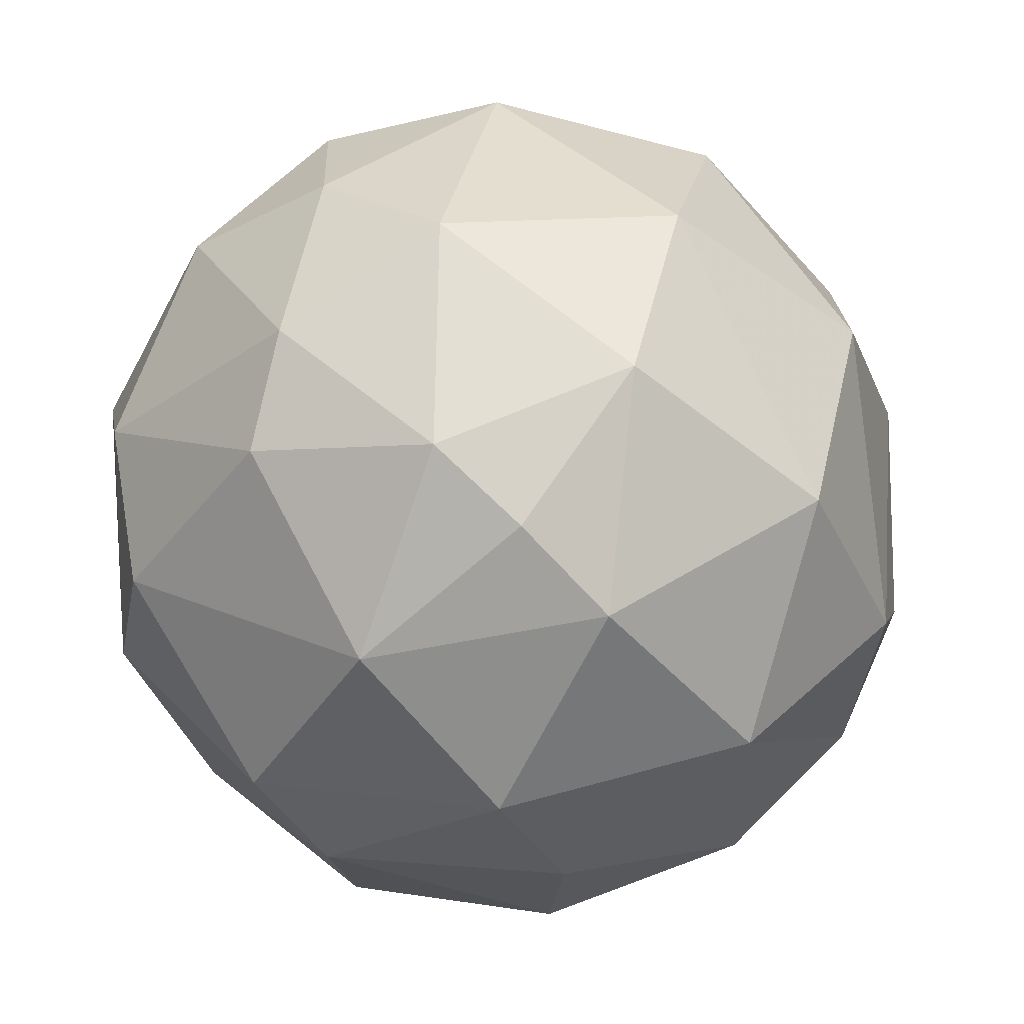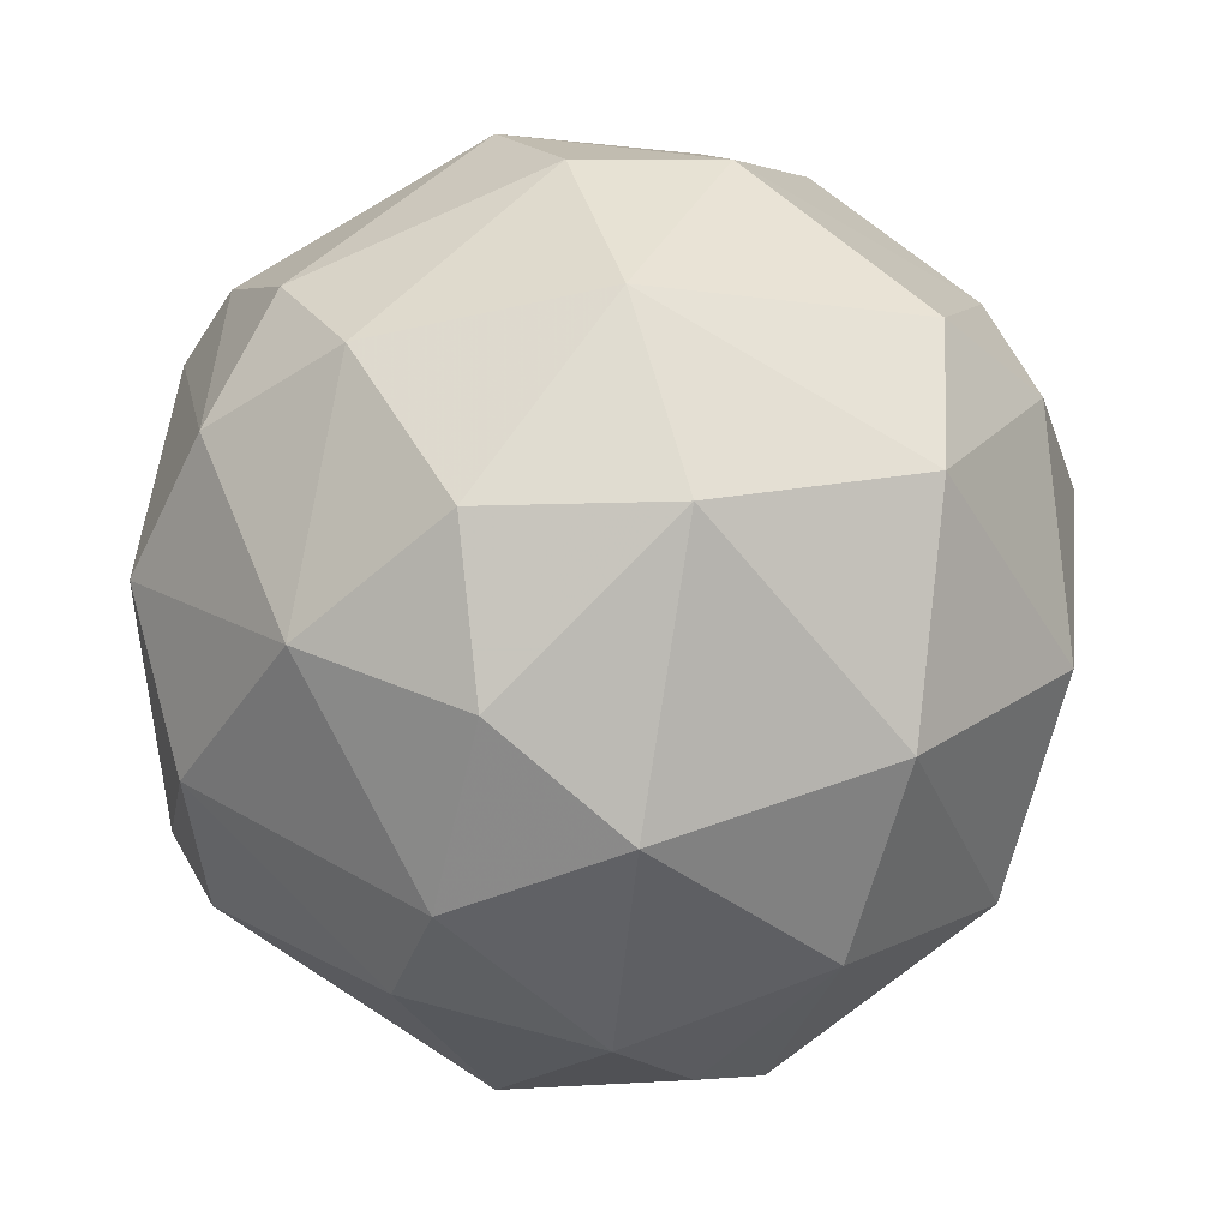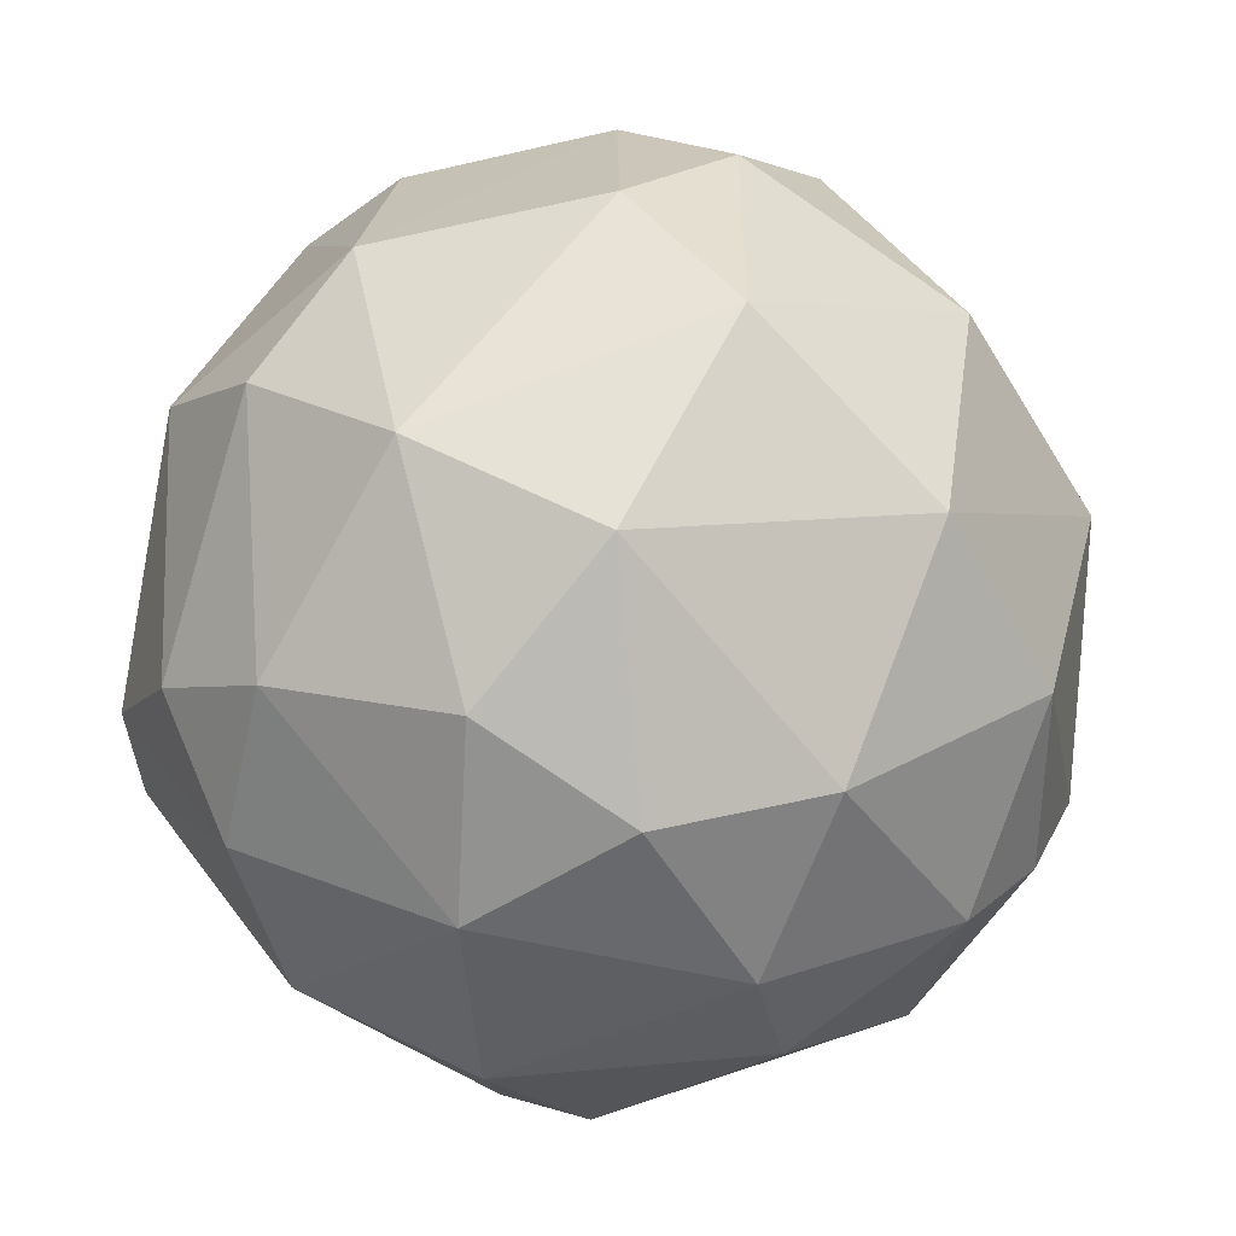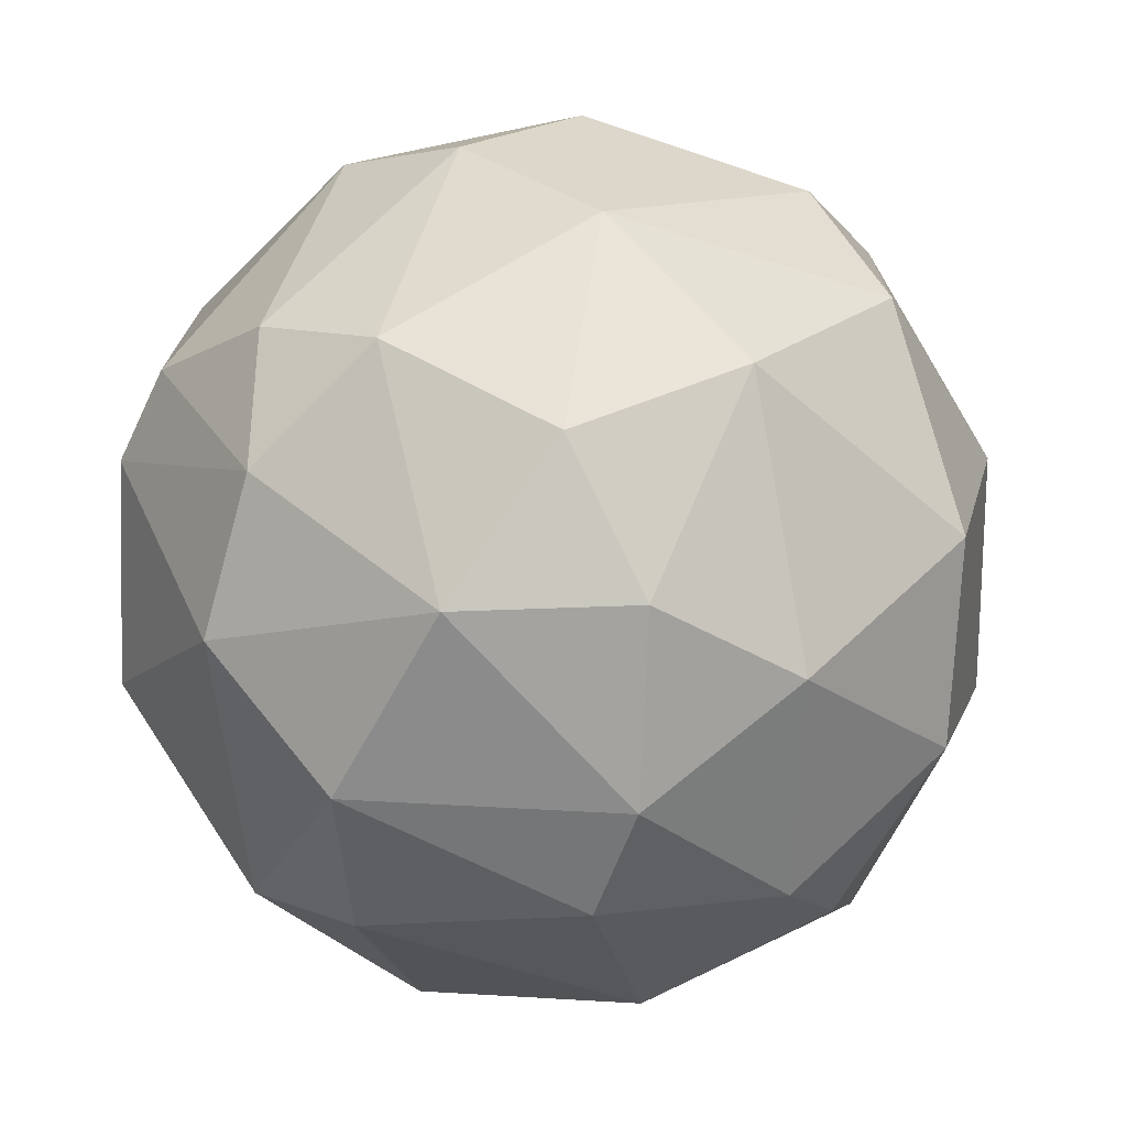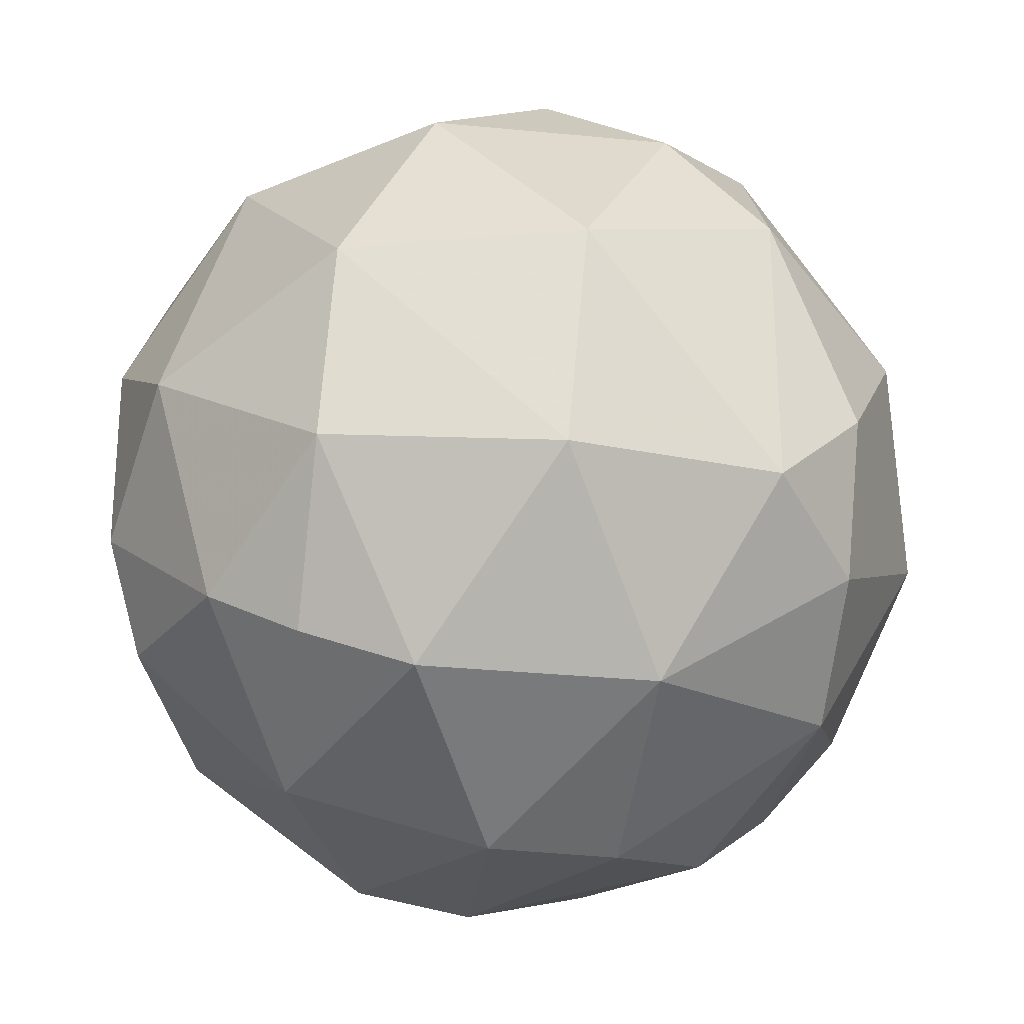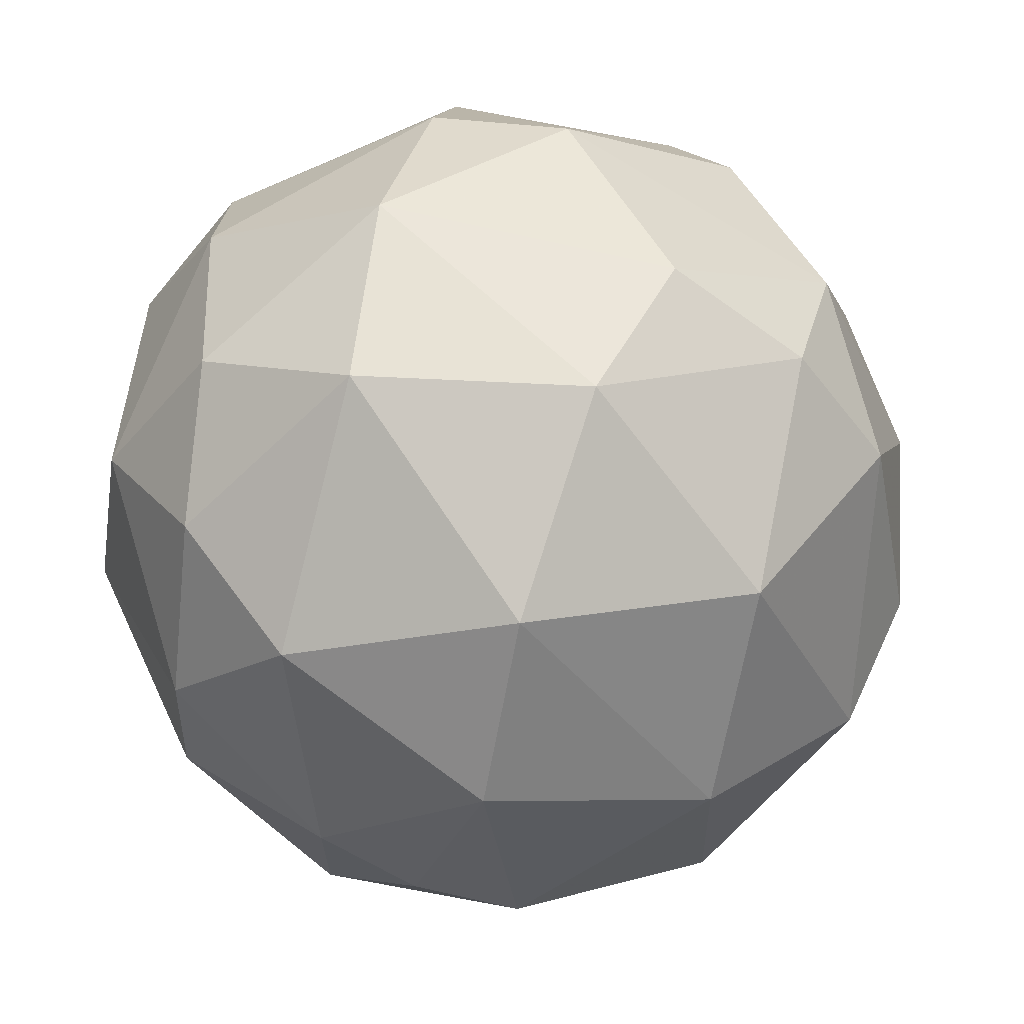
<metadata>
{"format":"obj","ext":"obj","renderer":"f3d","projection":"perspective","resolution":1024,"background":"white","views":[{"elev":-45.6,"azim":-143.1,"up":"+Y"},{"elev":18.7,"azim":-154.7,"up":"+Y"},{"elev":-54.3,"azim":-135.2,"up":"+Z"},{"elev":-75.0,"azim":-167.3,"up":"+Z"},{"elev":-39.1,"azim":-98.3,"up":"+Y"},{"elev":14.1,"azim":-122.1,"up":"+Y"}]}
</metadata>
<code>
o convex_0
v -0.05458 -0.1459 -0.4889
v 0.00614 0.02522 0.5118
v 0.02518 0.04807 0.508
v -0.3704 0.3563 -0.001833
v 0.3601 0.3411 -0.1389
v 0.009948 -0.496 0.135
v 0.4705 -0.1991 0.001774
v -0.4466 -0.2562 0.005582
v 0.2231 0.3868 0.2605
v -0.2639 0.2536 -0.3634
v -0.3476 -0.1002 0.3671
v 0.2726 -0.2486 -0.3596
v 0.3524 -0.1001 0.3633
v 0.1013 0.3601 -0.3519
v -0.1193 0.4285 0.2605
v -0.2258 -0.3818 -0.2645
v -0.008891 0.501 -0.1046
v -0.4466 -0.001331 -0.2569
v 0.3486 0.09376 -0.3672
v 0.4857 0.128 0.09697
v -0.08504 -0.3512 0.3671
v -0.4313 0.1203 0.2568
v 0.2535 -0.4465 -0.009448
v 0.2002 -0.3056 0.3633
v 0.002432 -0.4465 -0.2569
v 0.08991 0.1052 -0.4965
v -0.2525 -0.4275 0.1388
v -0.1307 0.2268 0.4433
v 0.3107 0.1889 0.3671
v -0.5113 0.006185 0.02081
v 0.4933 0.006185 -0.1389
v -0.2487 -0.05835 -0.447
v 0.128 0.4972 0.00939
v 0.3449 -0.3513 0.1502
v -0.146 0.421 -0.2569
v 0.07468 0.2574 0.4394
v -0.4275 0.246 -0.1464
v 0.3449 0.3563 0.1388
v -0.3818 -0.2258 -0.2645
v -0.2487 -0.4313 -0.1351
v -0.3857 -0.222 0.2606
v 0.3867 -0.2258 -0.2569
v -0.08504 -0.1077 0.4965
v -0.321 0.3106 0.2568
v -0.1422 0.4933 0.001774
v -0.06601 0.2459 -0.447
v -0.2487 0.07843 0.4432
v 0.1546 -0.008846 0.4889
v 0.2497 -0.07738 -0.4432
v 0.4743 -0.1383 0.1426
v -0.0127 -0.5113 -0.02087
v 0.2535 -0.4237 -0.1464
v 0.01756 -0.2601 -0.4433
v 0.2269 0.383 -0.2606
v -0.1839 -0.3133 -0.3672
v 0.1204 -0.4312 0.2567
v 0.4286 0.1165 0.2606
v -0.4313 0.2498 0.135
v -0.1117 0.06701 -0.4965
v -0.2525 -0.26 0.3671
v 0.4324 0.2498 -0.1236
v 0.2612 0.2574 -0.3634
v 0.1356 -0.2219 0.4433
v 0.009948 0.4439 0.2605
f 33 45 64
f 6 21 27
f 2 3 28
f 18 8 30
f 18 10 32
f 23 7 34
f 13 24 34
f 17 14 35
f 28 3 36
f 15 28 36
f 29 9 36
f 10 18 37
f 18 30 37
f 4 35 37
f 35 10 37
f 9 29 38
f 5 33 38
f 33 9 38
f 8 18 39
f 18 32 39
f 16 25 40
f 27 8 40
f 8 39 40
f 39 16 40
f 11 22 41
f 8 27 41
f 30 8 41
f 22 30 41
f 31 7 42
f 19 31 42
f 28 15 44
f 33 17 45
f 35 4 45
f 17 35 45
f 4 44 45
f 44 15 45
f 14 26 46
f 10 35 46
f 35 14 46
f 22 11 47
f 2 28 47
f 11 43 47
f 43 2 47
f 44 22 47
f 28 44 47
f 3 2 48
f 13 29 48
f 36 3 48
f 29 36 48
f 2 43 48
f 1 26 49
f 26 19 49
f 42 12 49
f 19 42 49
f 7 31 50
f 31 20 50
f 34 7 50
f 13 34 50
f 23 6 51
f 6 27 51
f 40 25 51
f 27 40 51
f 7 23 52
f 25 12 52
f 12 42 52
f 42 7 52
f 23 51 52
f 51 25 52
f 12 25 53
f 1 49 53
f 49 12 53
f 14 17 54
f 33 5 54
f 17 33 54
f 25 16 55
f 32 1 55
f 16 39 55
f 39 32 55
f 1 53 55
f 53 25 55
f 21 6 56
f 6 23 56
f 24 21 56
f 23 34 56
f 34 24 56
f 29 13 57
f 20 38 57
f 38 29 57
f 13 50 57
f 50 20 57
f 30 22 58
f 4 37 58
f 37 30 58
f 44 4 58
f 22 44 58
f 26 1 59
f 1 32 59
f 32 10 59
f 46 26 59
f 10 46 59
f 27 21 60
f 11 41 60
f 41 27 60
f 43 11 60
f 21 43 60
f 31 19 61
f 20 31 61
f 5 38 61
f 38 20 61
f 26 14 62
f 19 26 62
f 14 54 62
f 54 5 62
f 5 61 62
f 61 19 62
f 24 13 63
f 21 24 63
f 43 21 63
f 13 48 63
f 48 43 63
f 9 33 64
f 36 9 64
f 15 36 64
f 45 15 64

</code>
